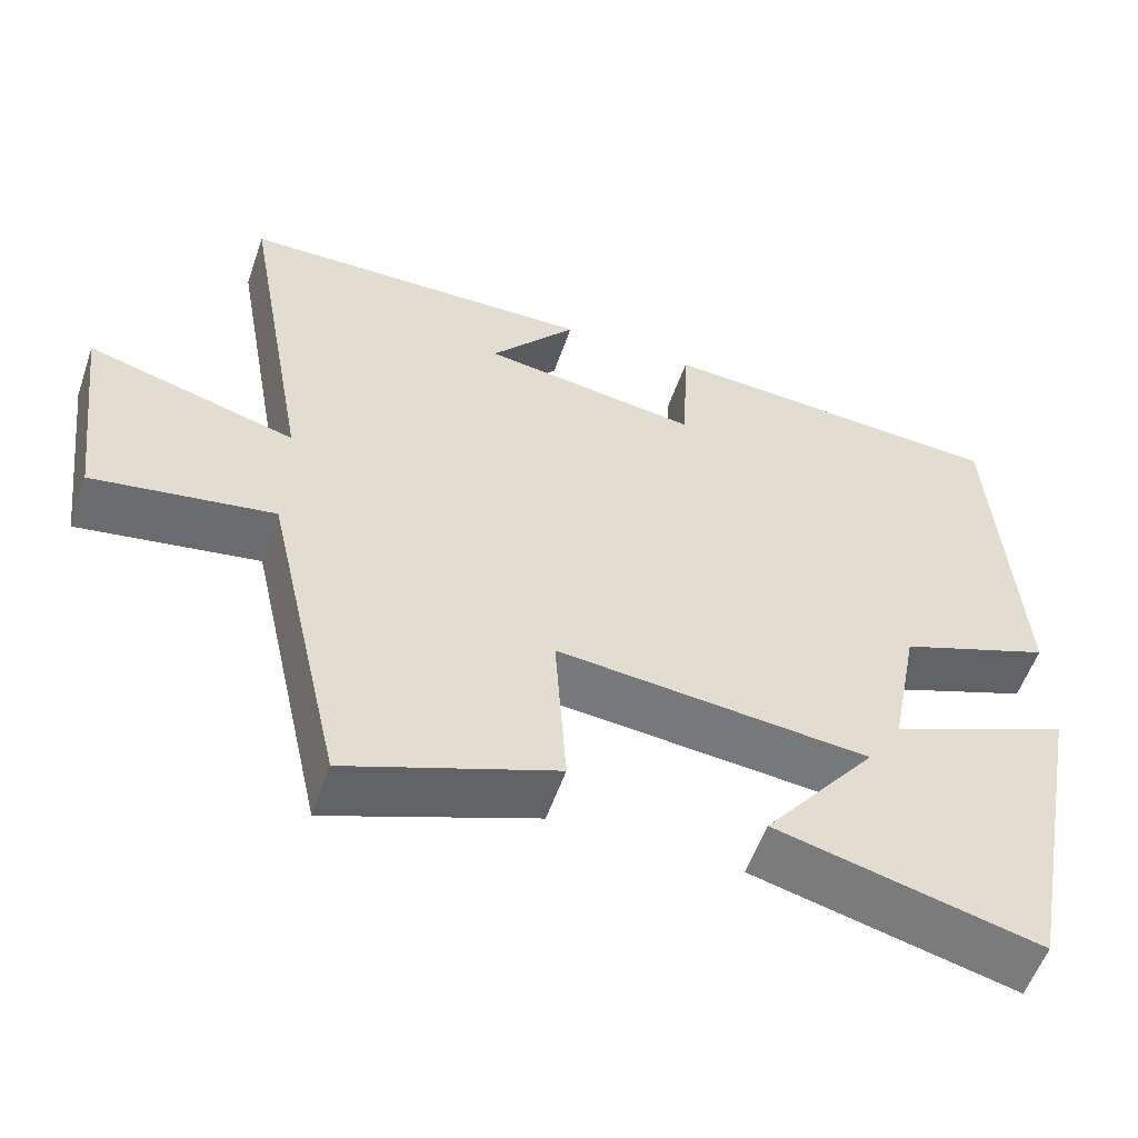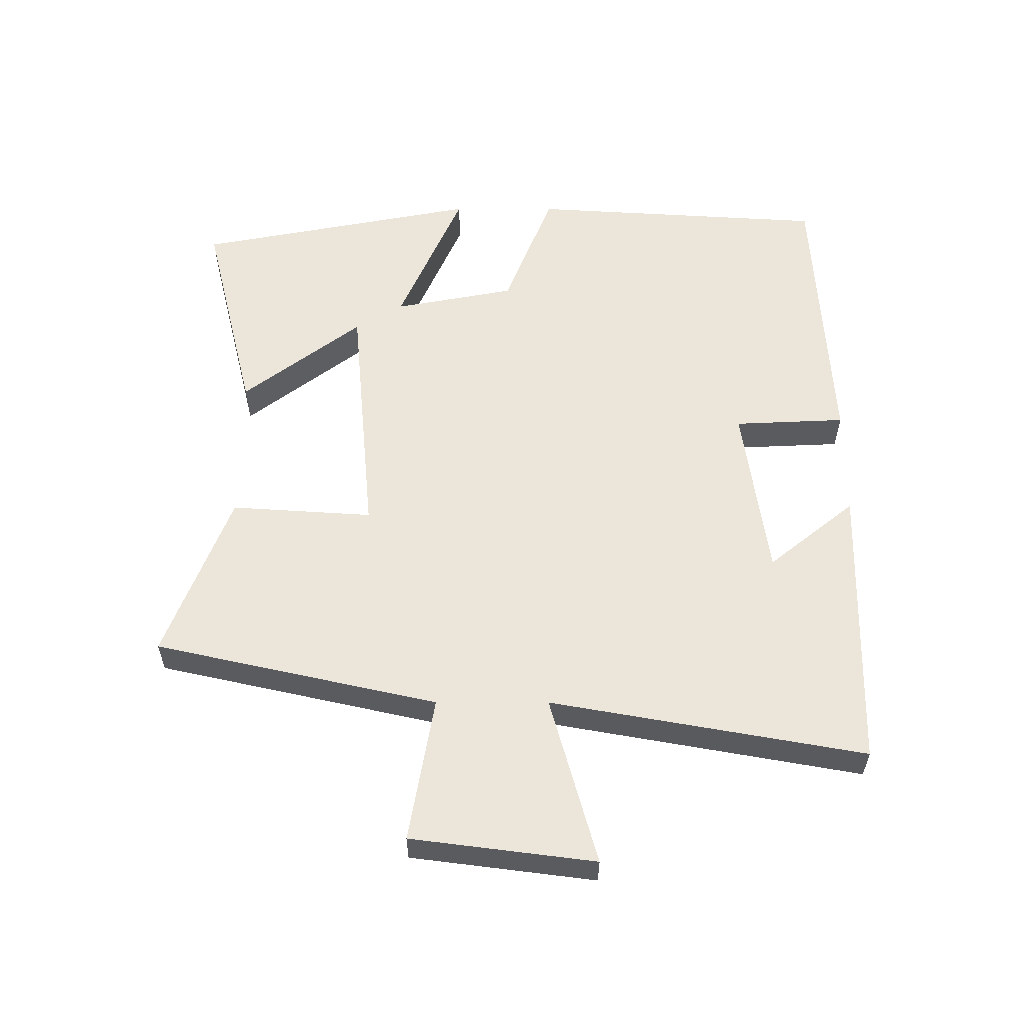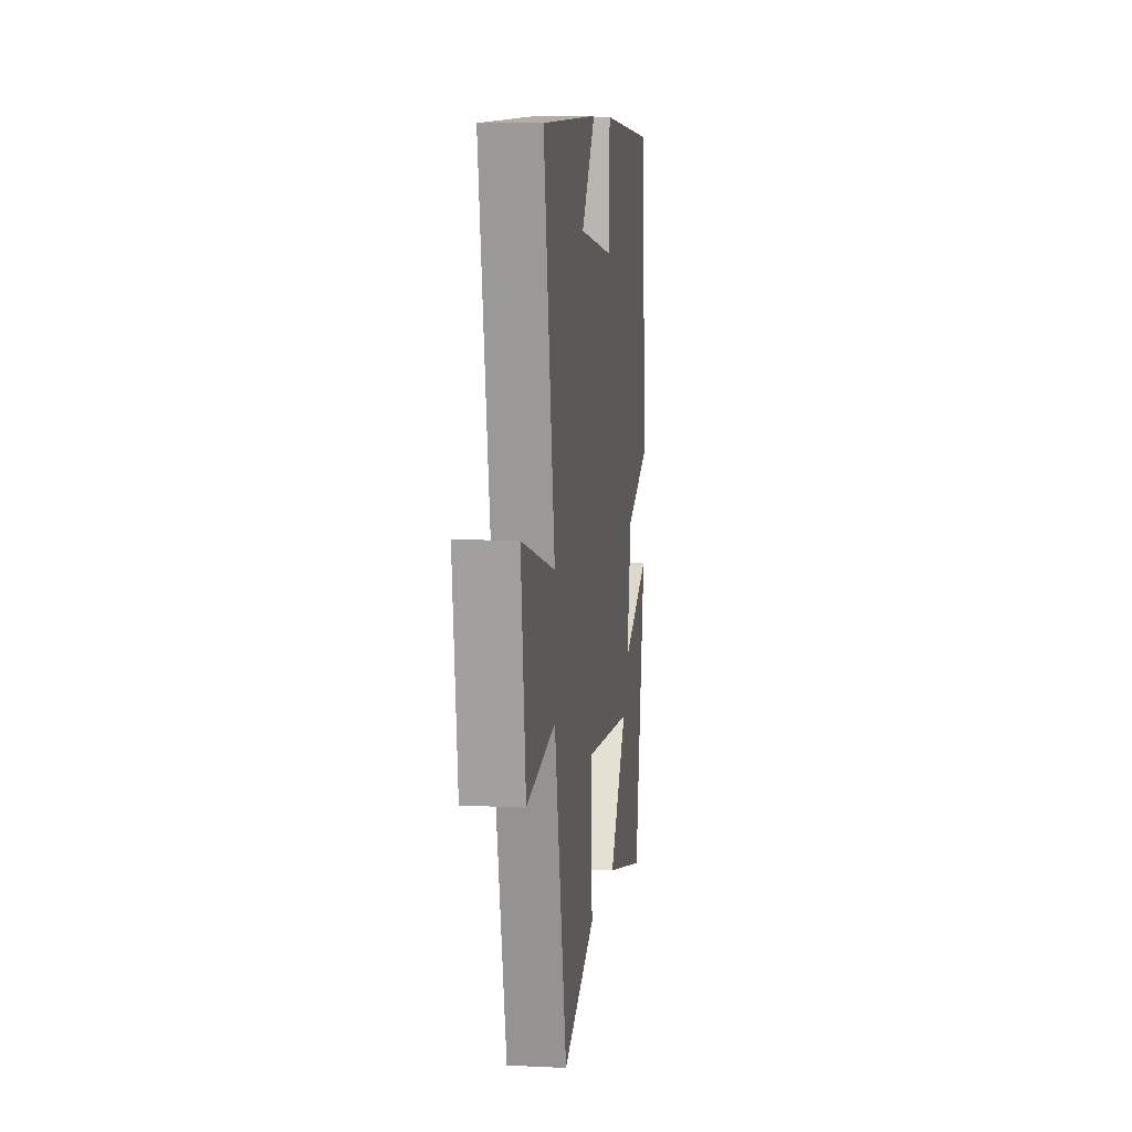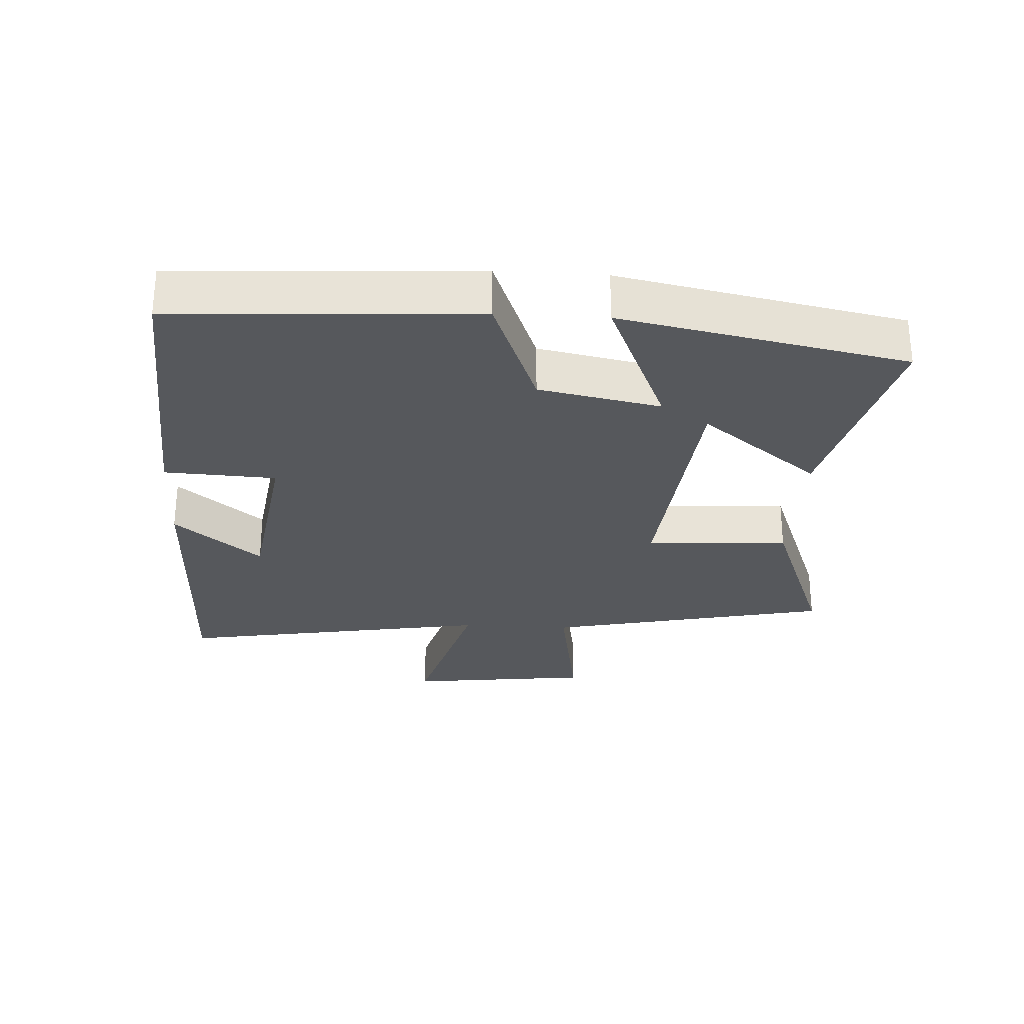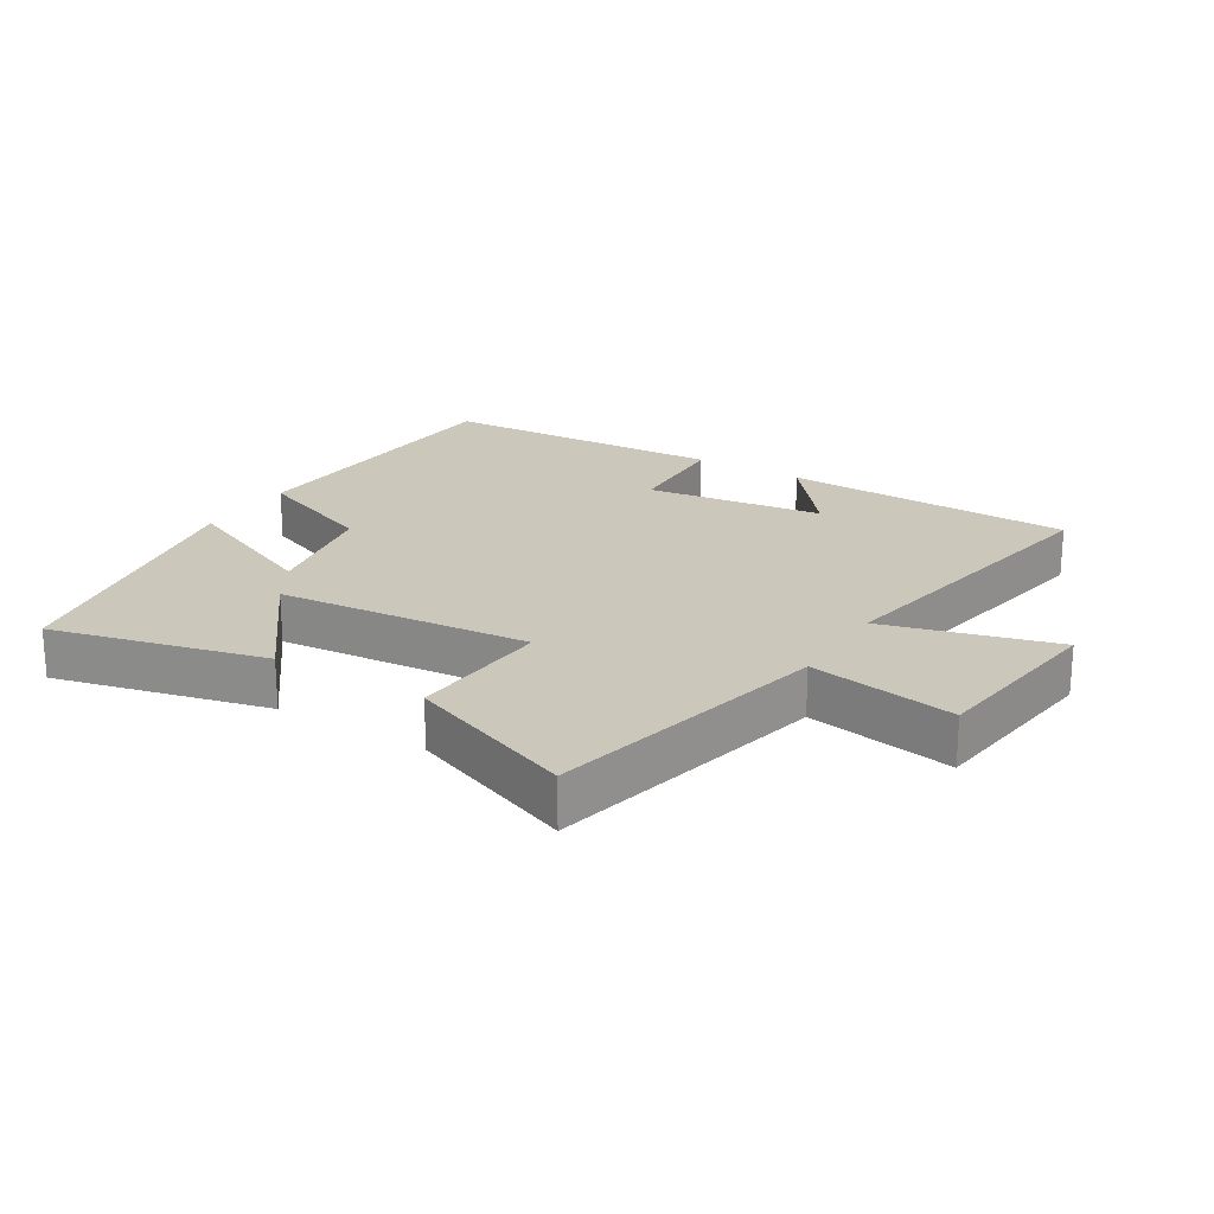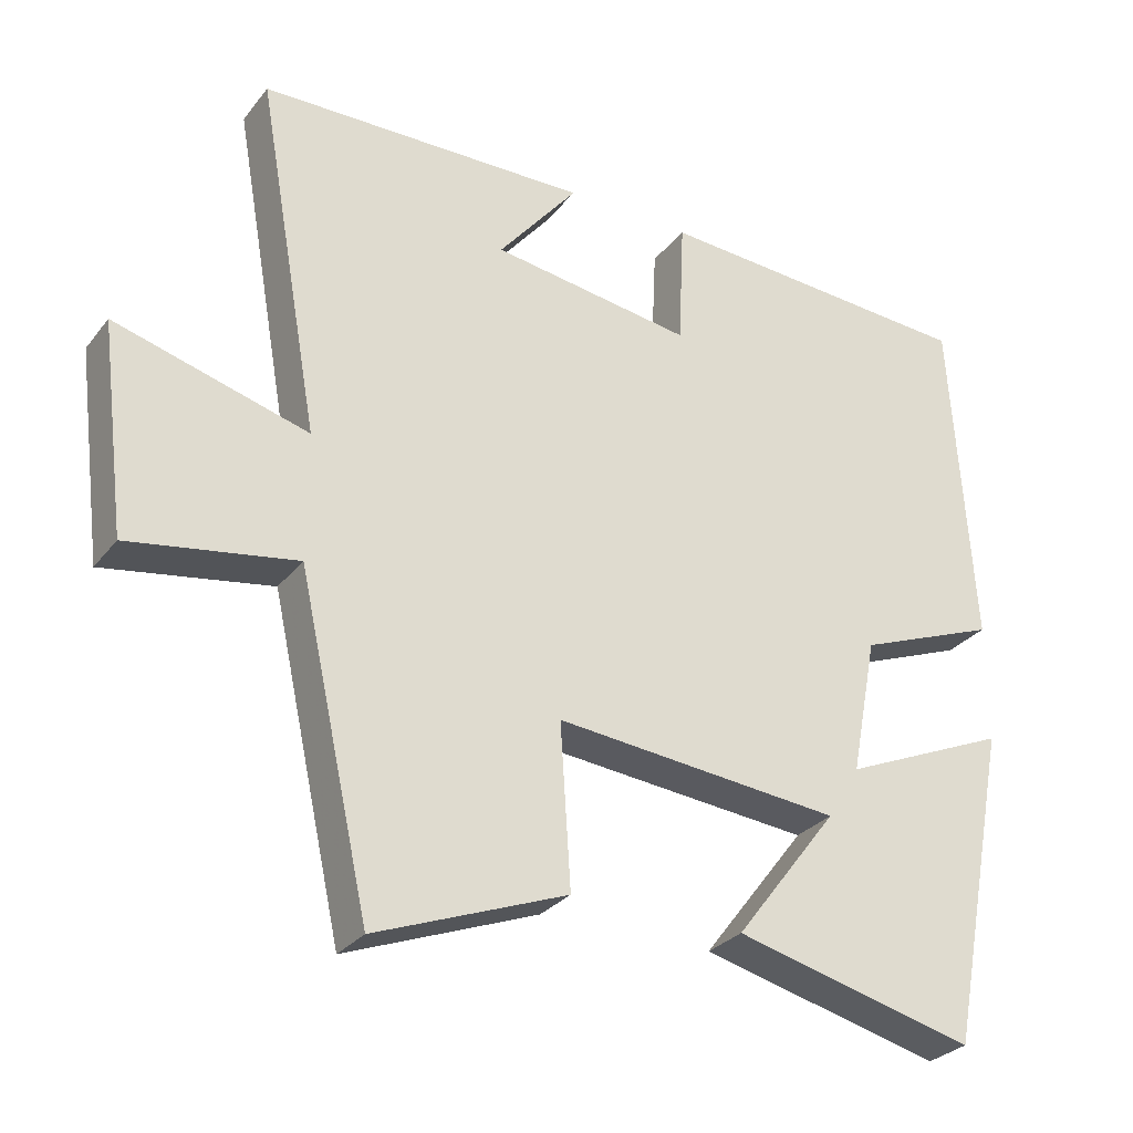
<metadata>
{"format":"obj","ext":"obj","renderer":"f3d","projection":"perspective","resolution":1024,"background":"white","views":[{"elev":-56.3,"azim":-19.1,"up":"+Z"},{"elev":56.9,"azim":-89.9,"up":"+Y"},{"elev":9.3,"azim":-82.7,"up":"+Z"},{"elev":-28.2,"azim":86.5,"up":"+Y"},{"elev":21.6,"azim":-148.3,"up":"+Y"},{"elev":-29.3,"azim":-30.6,"up":"+Z"}]}
</metadata>
<code>
v 0.415 0.07 -0.581
v 0.089 0.07 -0.5
v 0.229 0.07 -0.318
v -0.159 0.07 -0.282
v -0.145 0.07 -0.5
v -0.403 0.07 -0.599
v -0.5 0.07 -0.165
v -0.724 0.07 -0.203
v -0.76 0.07 0.079
v -0.5 0.07 0.007
v -0.586 0.07 0.489
v -0.14 0.07 0.5
v -0.248 0.07 0.367
v 0.024 0.07 0.329
v 0.032 0.07 0.5
v 0.472 0.07 0.475
v 0.5 0.07 0.016
v 0.31 0.07 -0.058
v 0.274 0.07 -0.244
v 0.5 0.07 -0.146
v 0.415 0 -0.581
v 0.089 0 -0.5
v 0.229 0 -0.318
v -0.159 0 -0.282
v -0.145 0 -0.5
v -0.403 0 -0.599
v -0.5 0 -0.165
v -0.724 0 -0.203
v -0.76 0 0.079
v -0.5 0 0.007
v -0.586 0 0.489
v -0.14 0 0.5
v -0.248 0 0.367
v 0.024 0 0.329
v 0.032 0 0.5
v 0.472 0 0.475
v 0.5 0 0.016
v 0.31 0 -0.058
v 0.274 0 -0.244
v 0.5 0 -0.146
f 19 20 1
f 16 17 18
f 15 16 18
f 14 15 18
f 13 14 18 19
f 11 12 13
f 10 11 13 19
f 7 8 9 10
f 6 7 10
f 5 6 10
f 4 5 10
f 3 4 10 19
f 1 2 3
f 1 3 19
f 21 40 39
f 38 37 36
f 38 36 35
f 38 35 34
f 39 38 34 33
f 33 32 31
f 39 33 31 30
f 30 29 28 27
f 30 27 26
f 30 26 25
f 30 25 24
f 39 30 24 23
f 23 22 21
f 39 23 21
f 1 21 22 2
f 2 22 23 3
f 3 23 24 4
f 4 24 25 5
f 5 25 26 6
f 6 26 27 7
f 7 27 28 8
f 8 28 29 9
f 9 29 30 10
f 10 30 31 11
f 11 31 32 12
f 12 32 33 13
f 13 33 34 14
f 14 34 35 15
f 15 35 36 16
f 16 36 37 17
f 17 37 38 18
f 18 38 39 19
f 19 39 40 20
f 20 40 21 1

</code>
